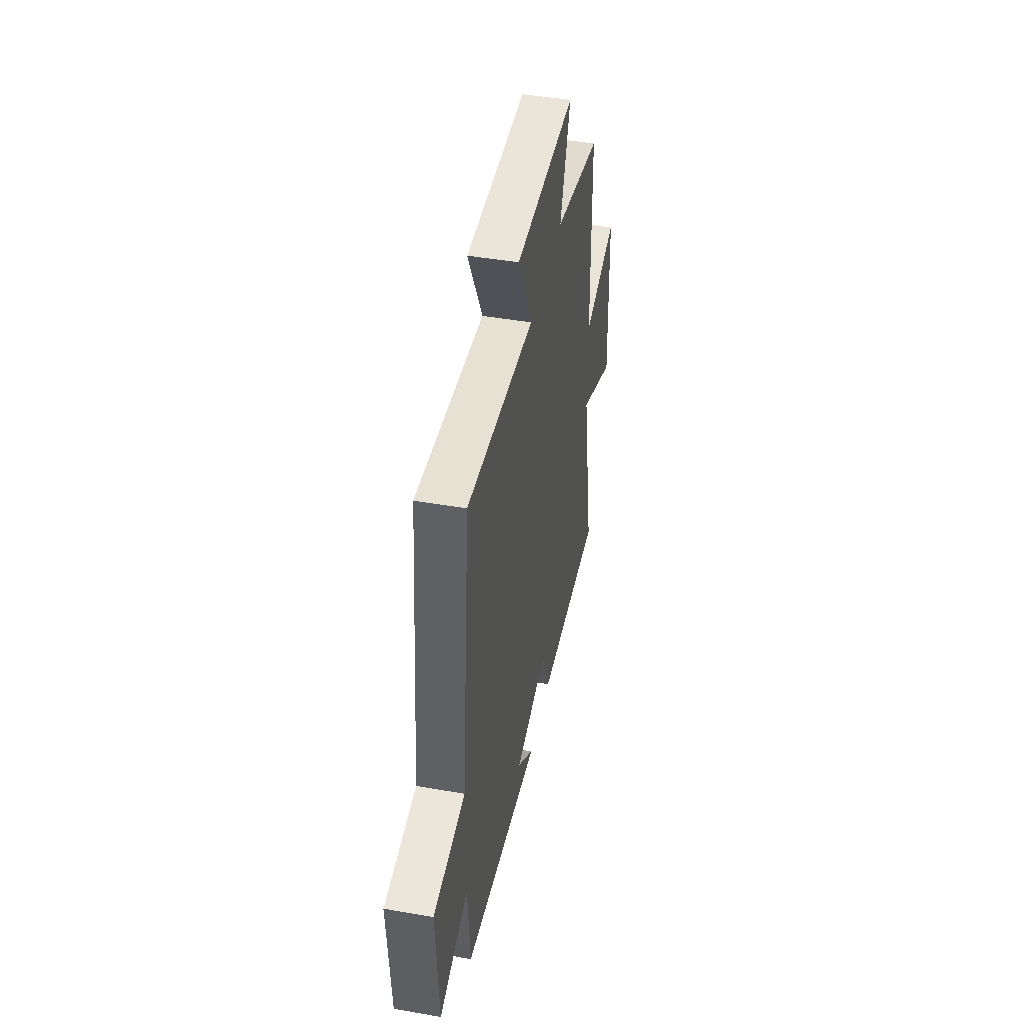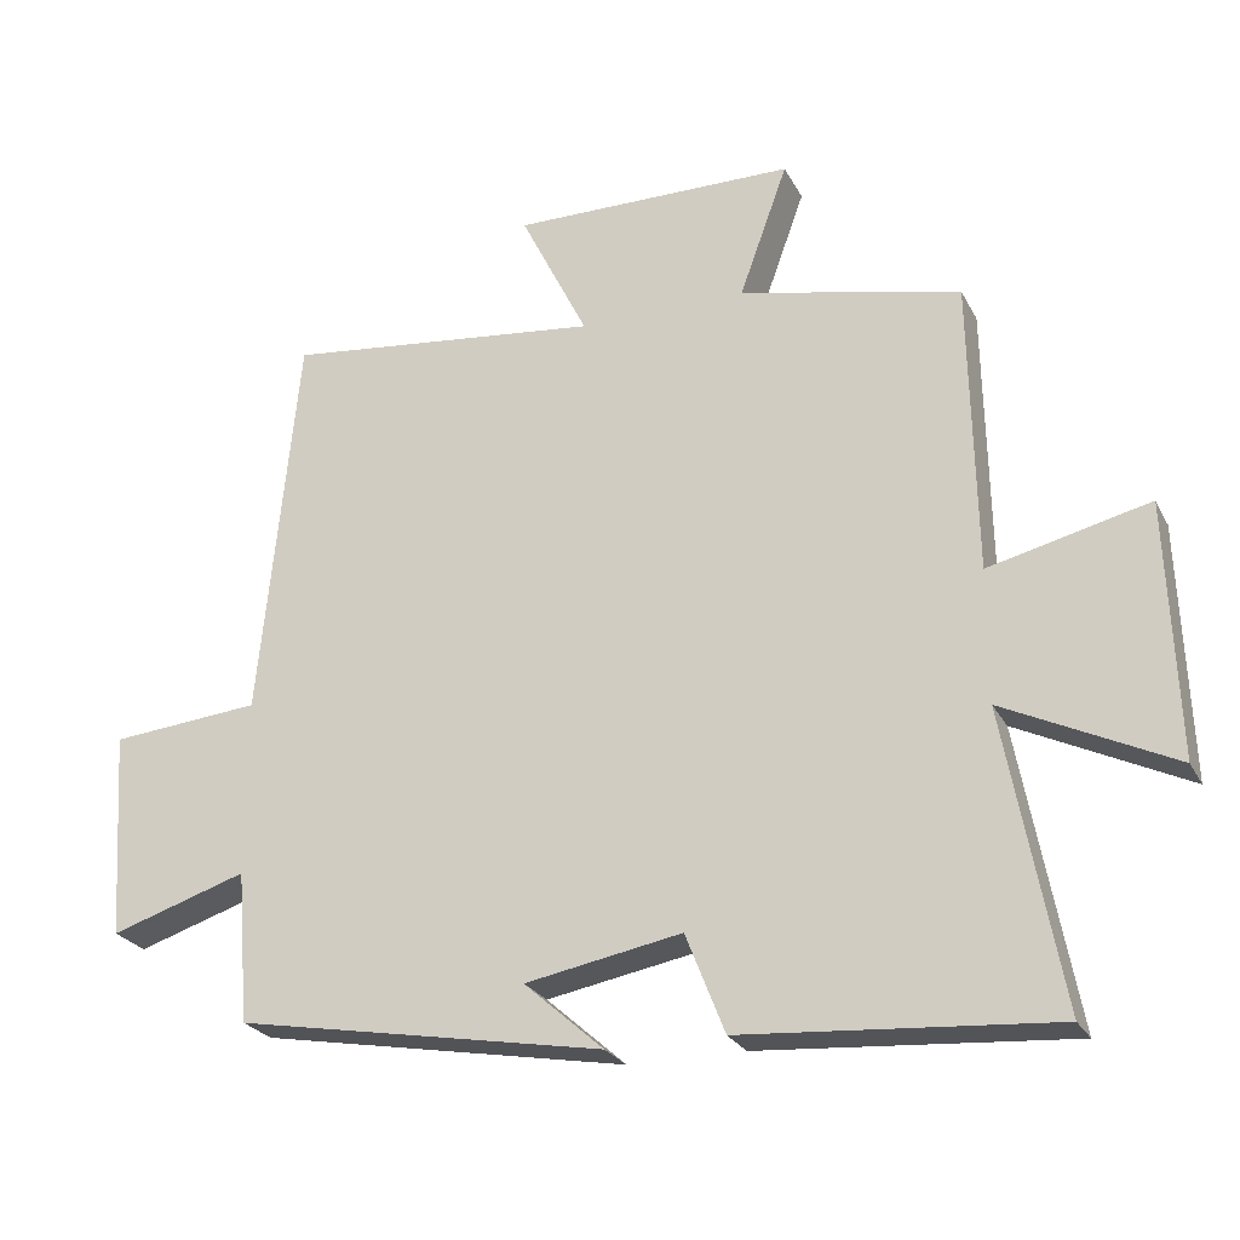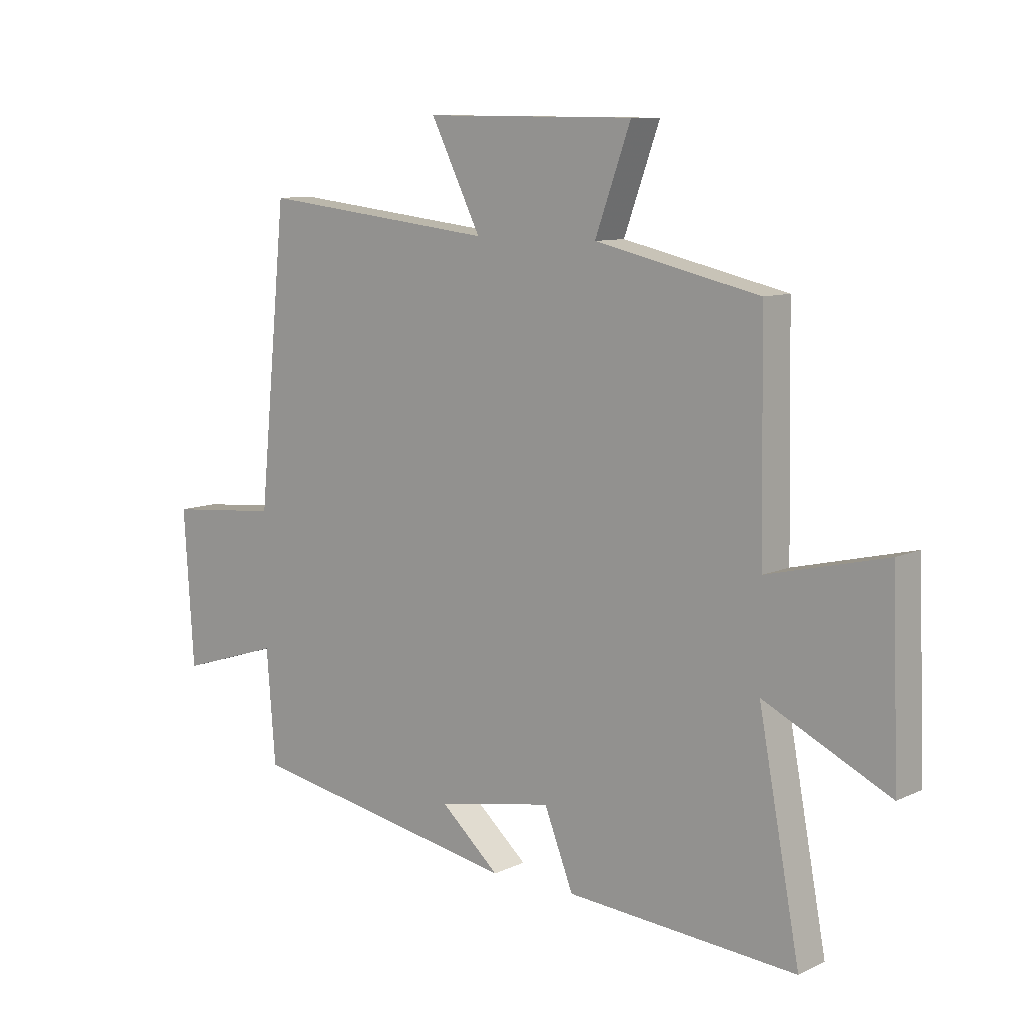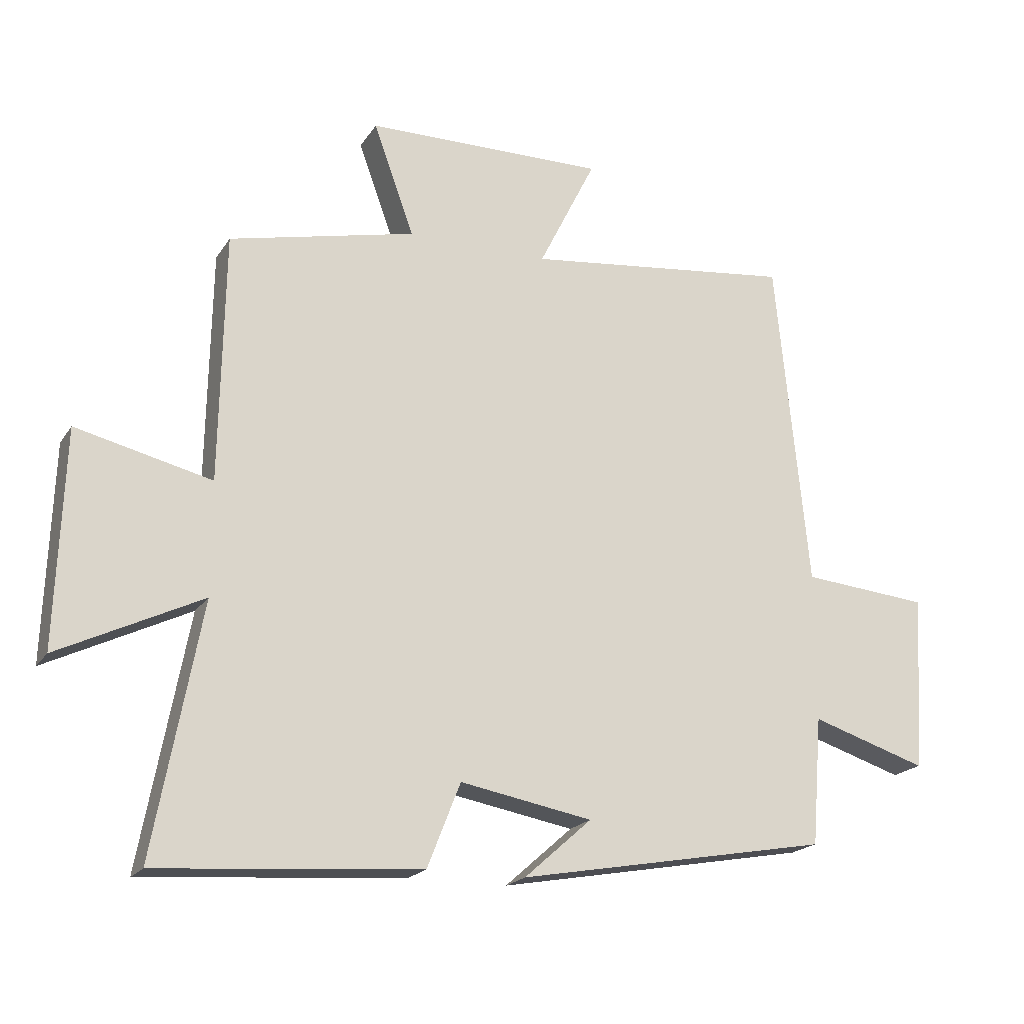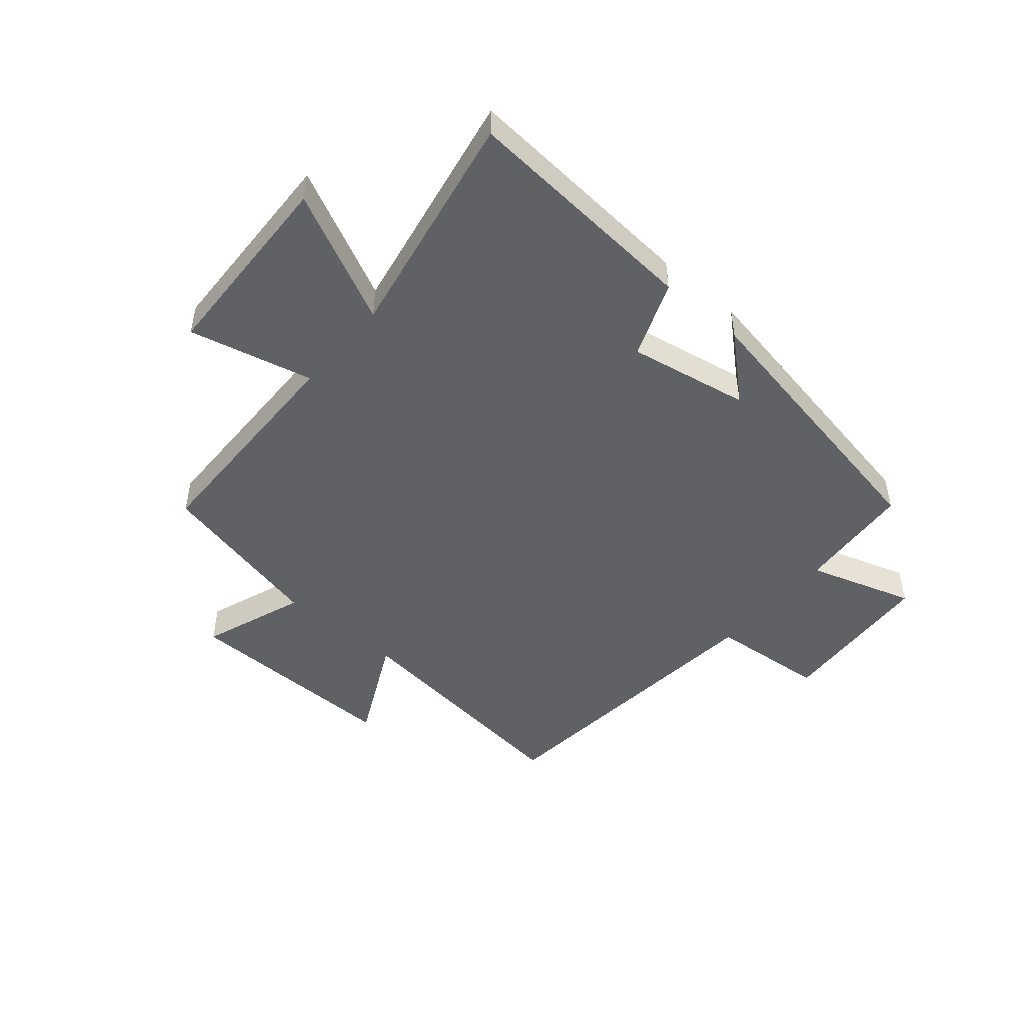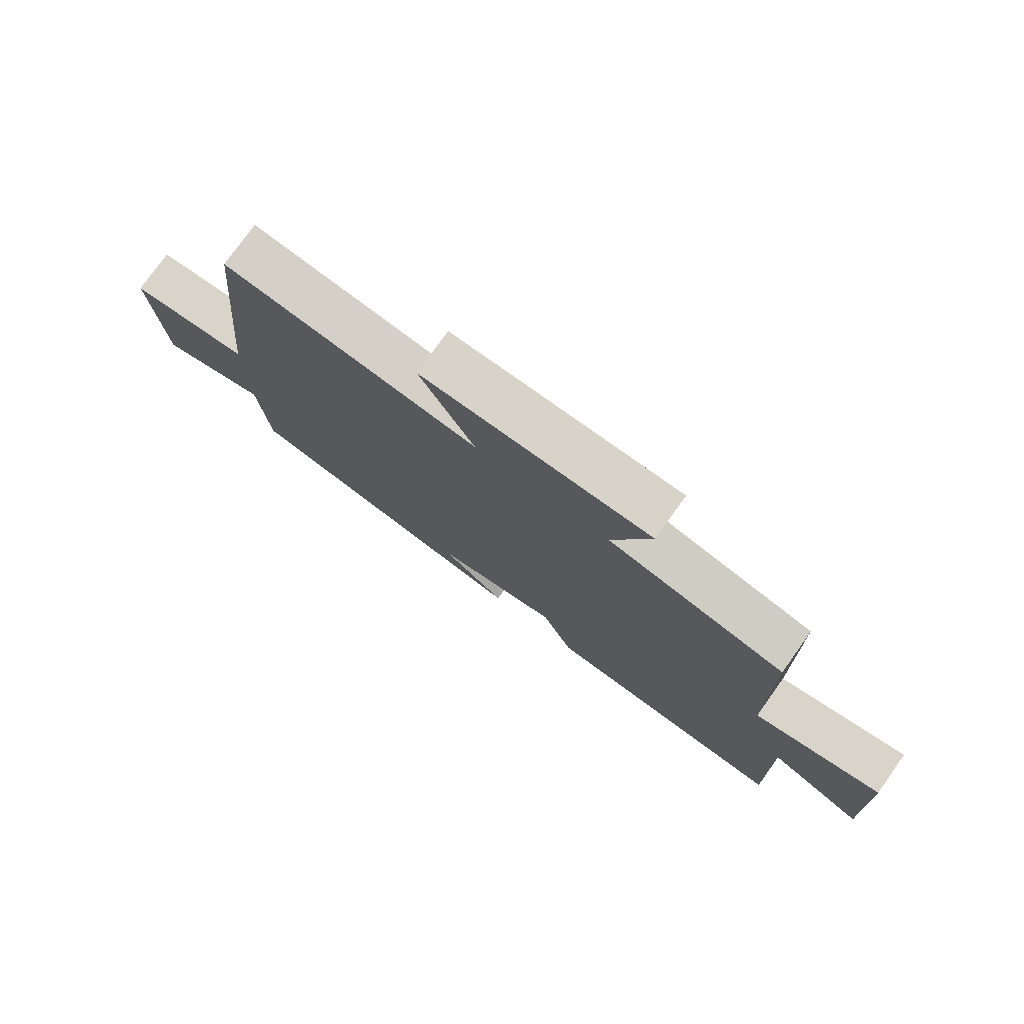
<metadata>
{"format":"obj","ext":"obj","renderer":"f3d","projection":"perspective","resolution":1024,"background":"white","views":[{"elev":45.5,"azim":-78.6,"up":"+Z"},{"elev":-25.0,"azim":22.2,"up":"+Z"},{"elev":9.5,"azim":39.8,"up":"+Z"},{"elev":-19.7,"azim":156.4,"up":"+Z"},{"elev":-48.1,"azim":139.5,"up":"+Y"},{"elev":77.0,"azim":35.6,"up":"+Z"}]}
</metadata>
<code>
v -0.484 0.07 -0.411
v -0.5 0.07 -0.21
v -0.682 0.07 -0.268
v -0.7 0.07 0.008
v -0.5 0.07 0.026
v -0.449 0.07 0.549
v -0.025 0.07 0.5
v -0.115 0.07 0.681
v 0.263 0.07 0.677
v 0.199 0.07 0.5
v 0.493 0.07 0.433
v 0.5 0.07 0.042
v 0.713 0.07 0.093
v 0.725 0.07 -0.245
v 0.5 0.07 -0.136
v 0.574 0.07 -0.531
v 0.161 0.07 -0.5
v 0.109 0.07 -0.368
v -0.099 0.07 -0.406
v 0.007 0.07 -0.5
v -0.484 0 -0.411
v -0.5 0 -0.21
v -0.682 0 -0.268
v -0.7 0 0.008
v -0.5 0 0.026
v -0.449 0 0.549
v -0.025 0 0.5
v -0.115 0 0.681
v 0.263 0 0.677
v 0.199 0 0.5
v 0.493 0 0.433
v 0.5 0 0.042
v 0.713 0 0.093
v 0.725 0 -0.245
v 0.5 0 -0.136
v 0.574 0 -0.531
v 0.161 0 -0.5
v 0.109 0 -0.368
v -0.099 0 -0.406
v 0.007 0 -0.5
f 19 20 1 2
f 18 19 2
f 15 16 17 18
f 15 18 2
f 12 13 14 15
f 12 15 2
f 11 12 2
f 10 11 2
f 7 8 9 10
f 7 10 2 3
f 5 6 7
f 5 7 3
f 3 4 5
f 22 21 40 39
f 22 39 38
f 38 37 36 35
f 22 38 35
f 35 34 33 32
f 22 35 32
f 22 32 31
f 22 31 30
f 30 29 28 27
f 23 22 30 27
f 27 26 25
f 23 27 25
f 25 24 23
f 1 21 22 2
f 2 22 23 3
f 3 23 24 4
f 4 24 25 5
f 5 25 26 6
f 6 26 27 7
f 7 27 28 8
f 8 28 29 9
f 9 29 30 10
f 10 30 31 11
f 11 31 32 12
f 12 32 33 13
f 13 33 34 14
f 14 34 35 15
f 15 35 36 16
f 16 36 37 17
f 17 37 38 18
f 18 38 39 19
f 19 39 40 20
f 20 40 21 1

</code>
